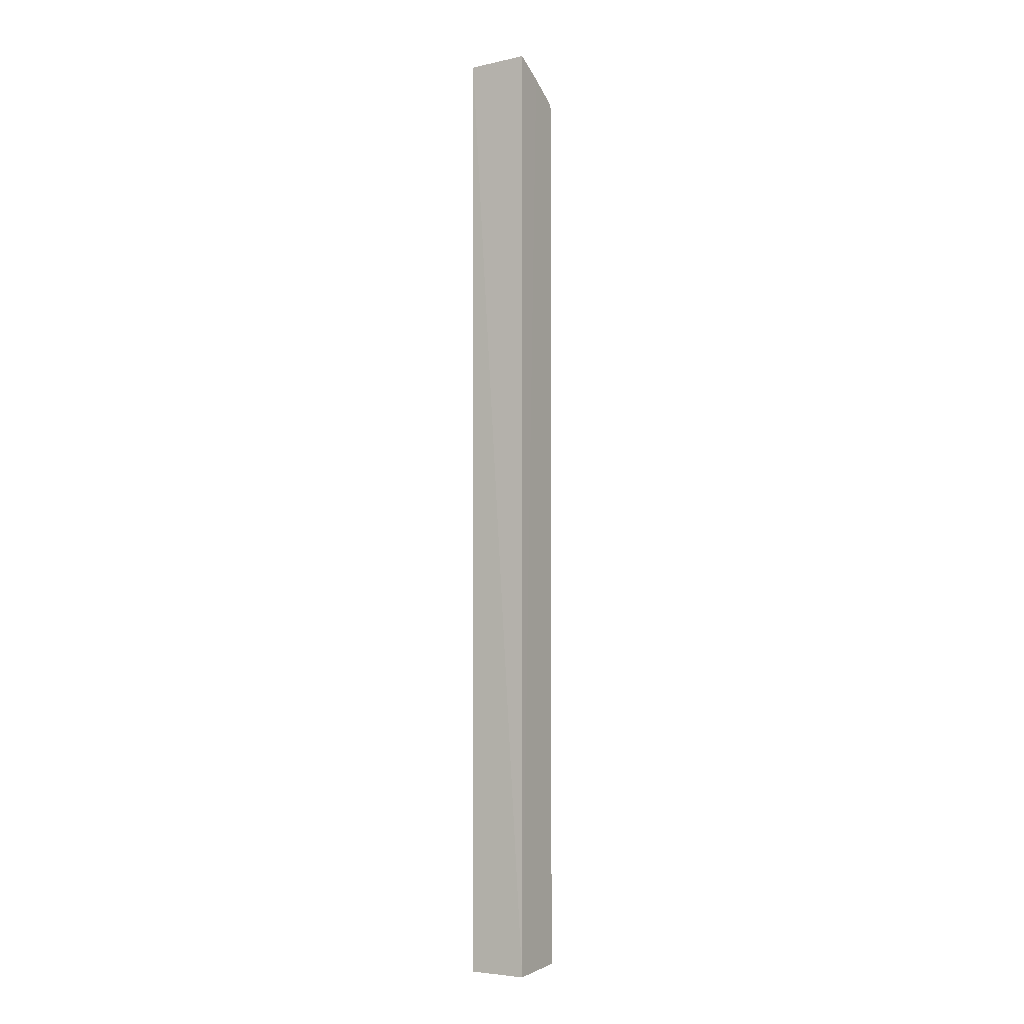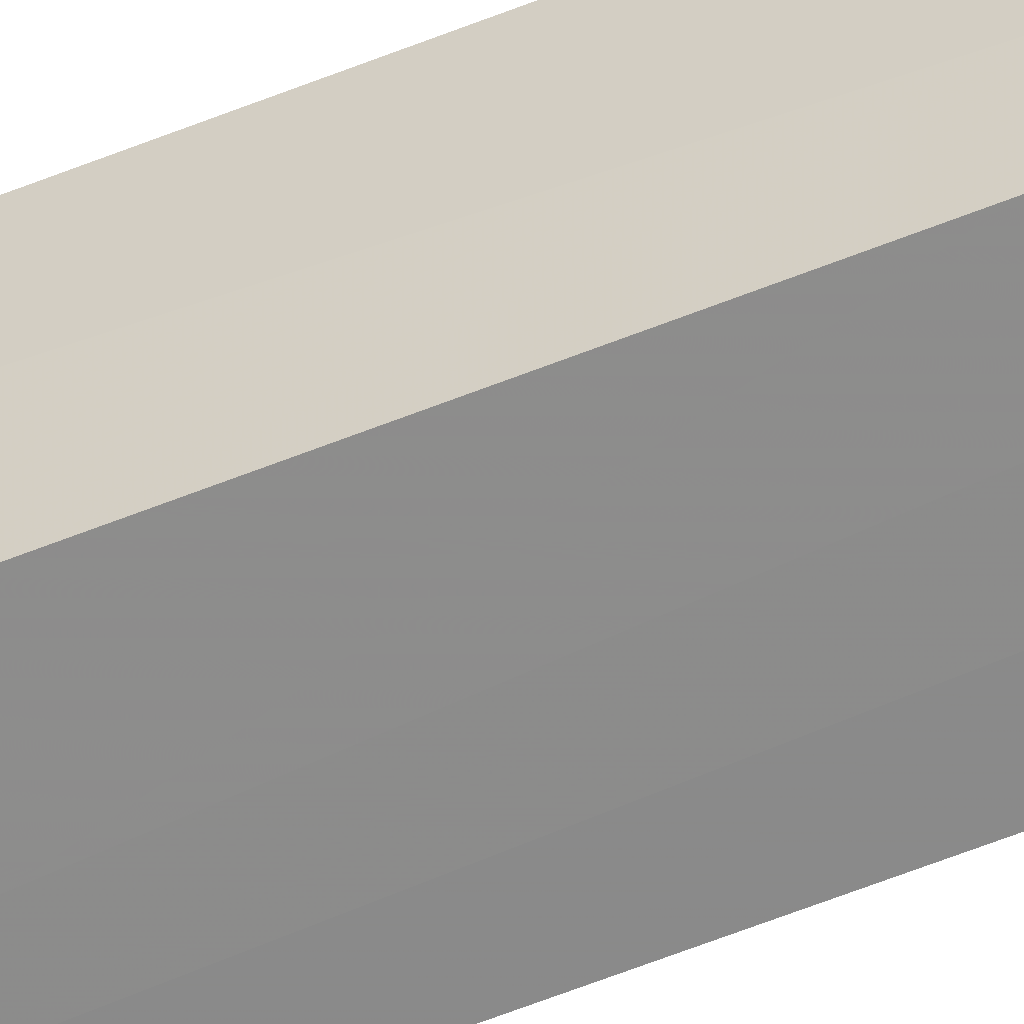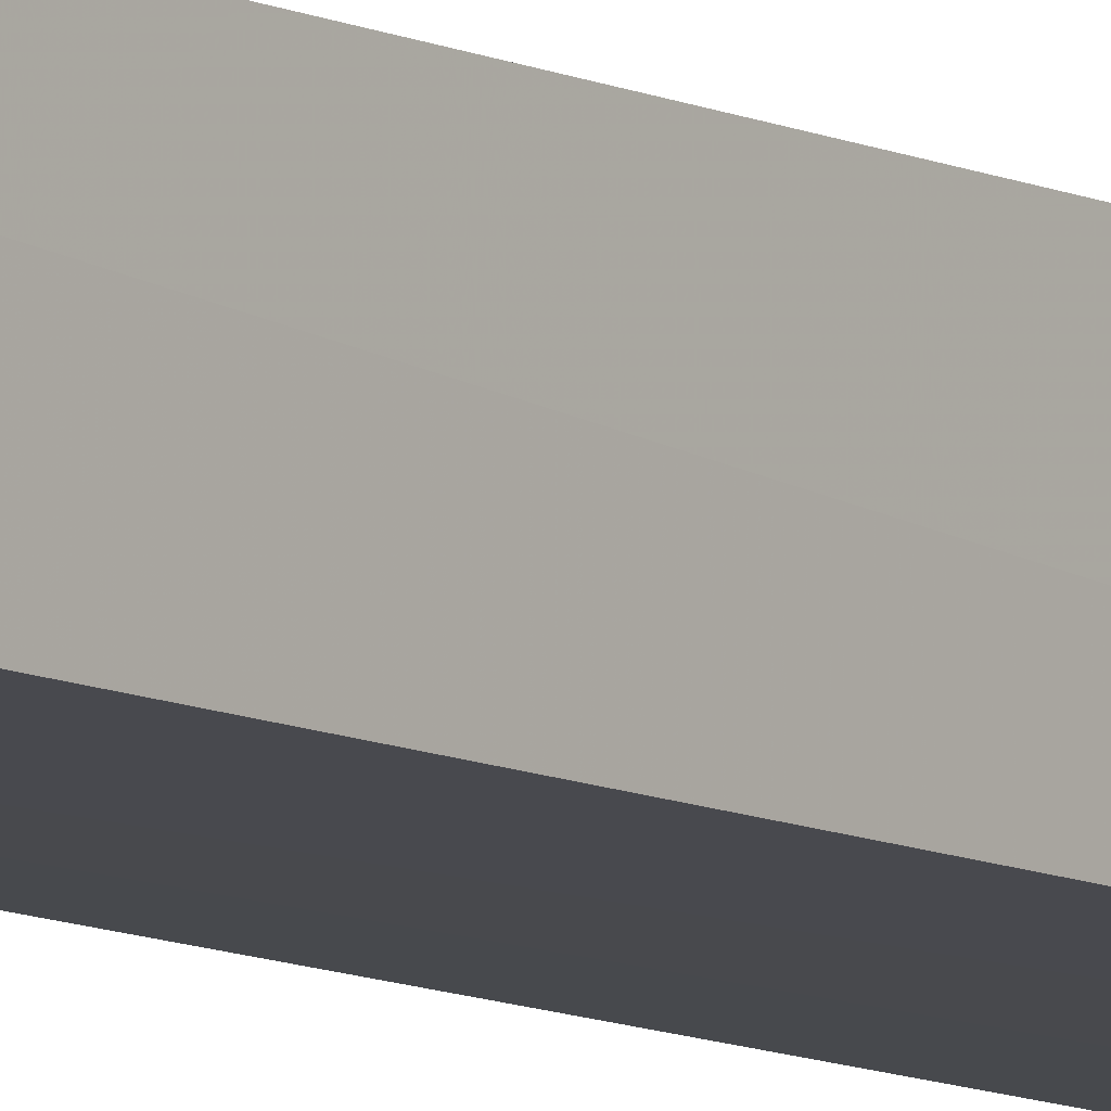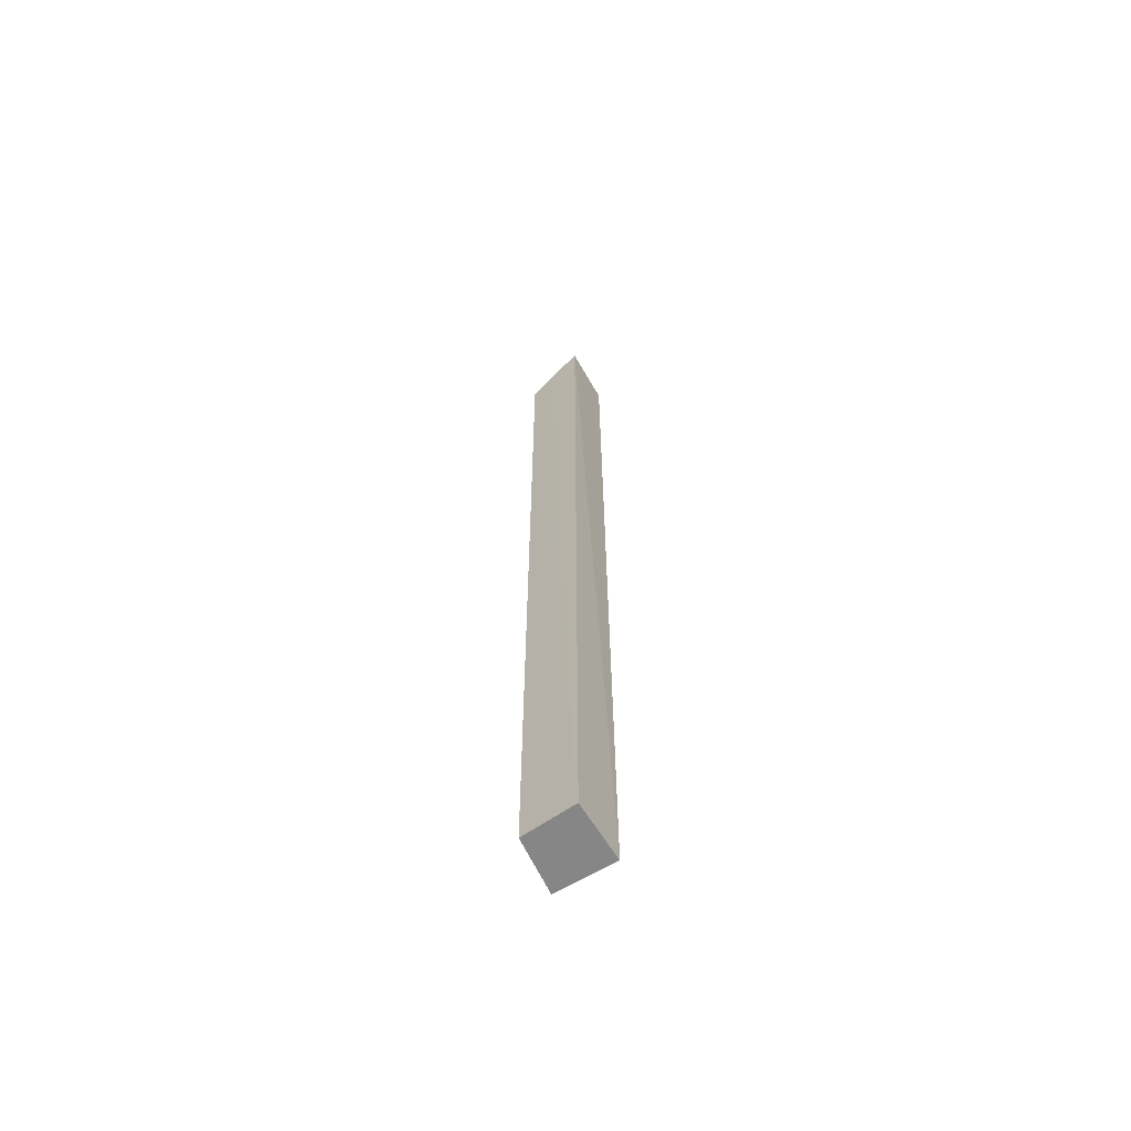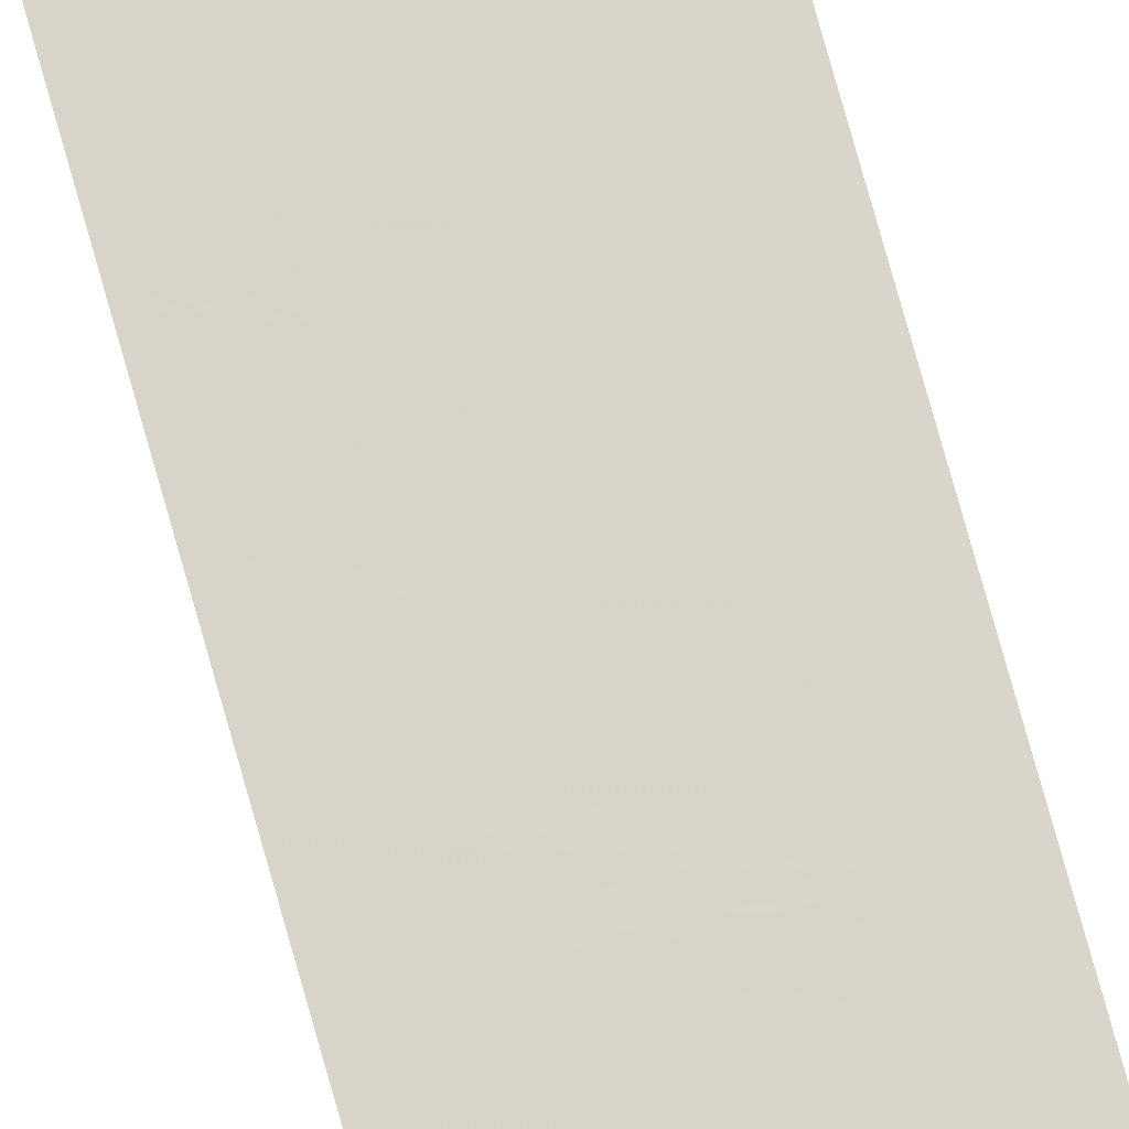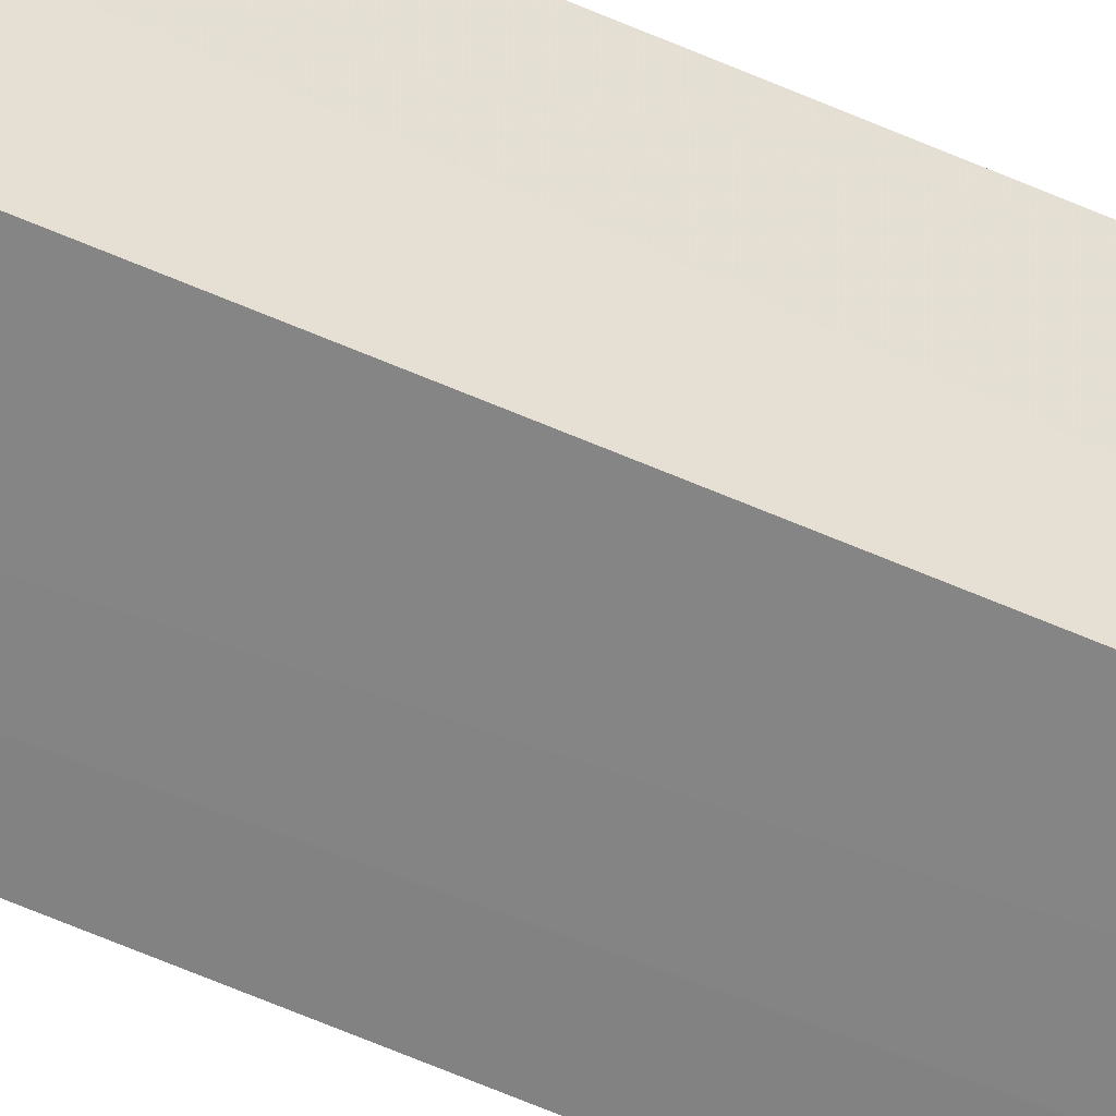
<metadata>
{"format":"obj","ext":"obj","renderer":"f3d","projection":"perspective","resolution":1024,"background":"white","views":[{"elev":-3.2,"azim":119.8,"up":"+Z"},{"elev":-59.2,"azim":-67.4,"up":"+Y"},{"elev":-9.4,"azim":-141.9,"up":"+Y"},{"elev":-64.0,"azim":31.4,"up":"+Z"},{"elev":75.4,"azim":-15.6,"up":"+Y"},{"elev":-56.2,"azim":-115.3,"up":"+Y"}]}
</metadata>
<code>
v -0.2373 -0.1184 0.2992
v -0.2385 -0.1187 -0.4997
v -0.2385 -0.06917 -0.4997
v -0.2891 -0.06795 0.2707
v -0.2853 -0.1141 0.2691
v -0.2892 -0.06795 -0.4969
v -0.2393 -0.06923 0.3024
v -0.2618 -0.1164 0.2849
v -0.2846 -0.1139 -0.4961
v -0.2633 -0.06852 0.2877
f 1 2 3
f 6 3 2
f 6 5 4
f 7 1 3
f 8 5 2
f 8 2 1
f 8 1 7
f 8 4 5
f 9 6 2
f 9 2 5
f 9 5 6
f 10 7 3
f 10 8 7
f 10 4 8
f 10 6 4
f 10 3 6

</code>
